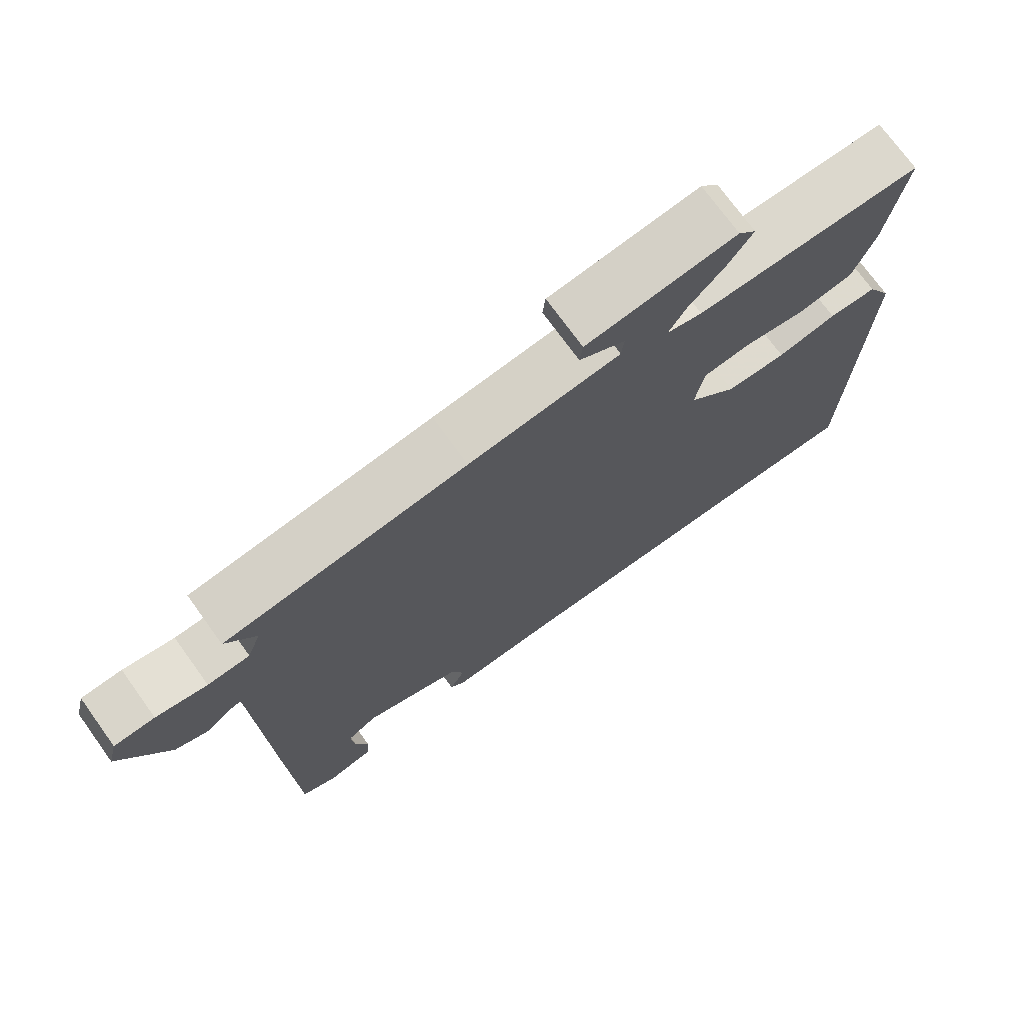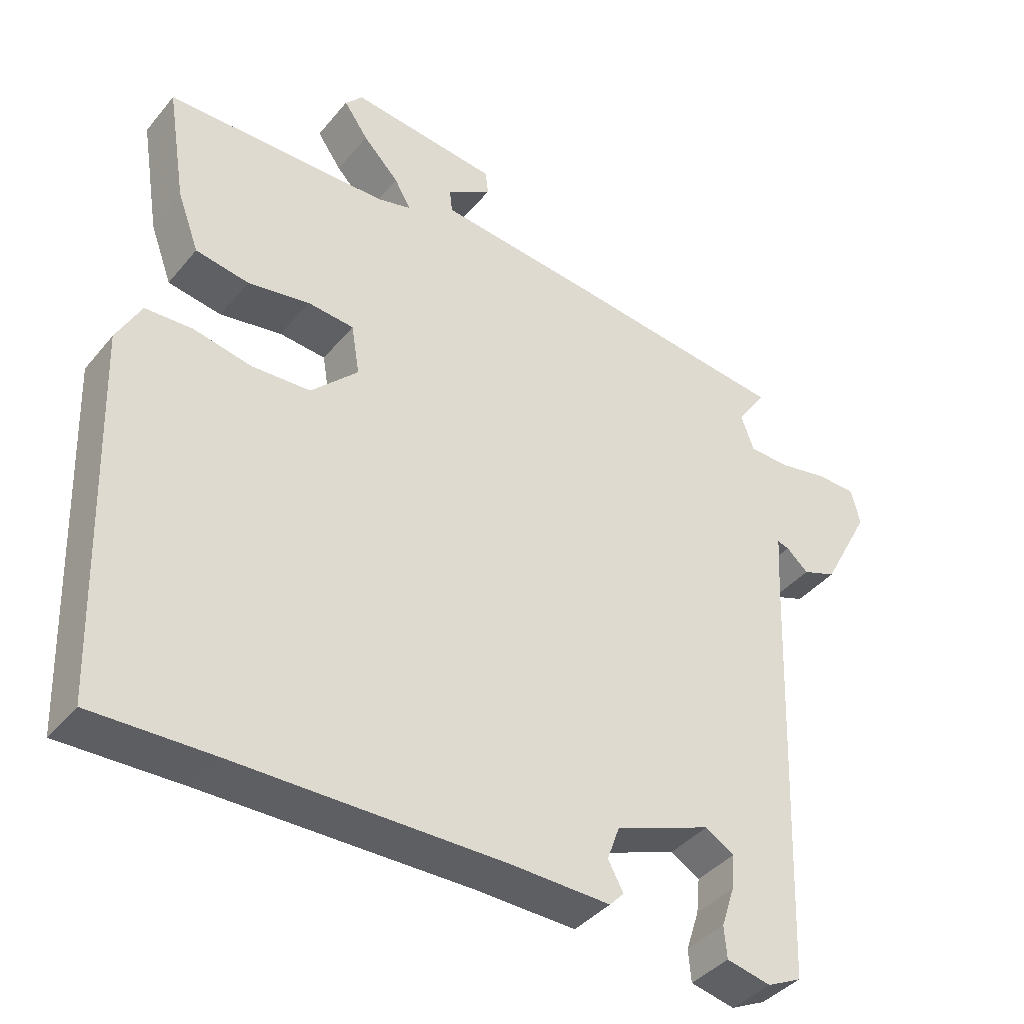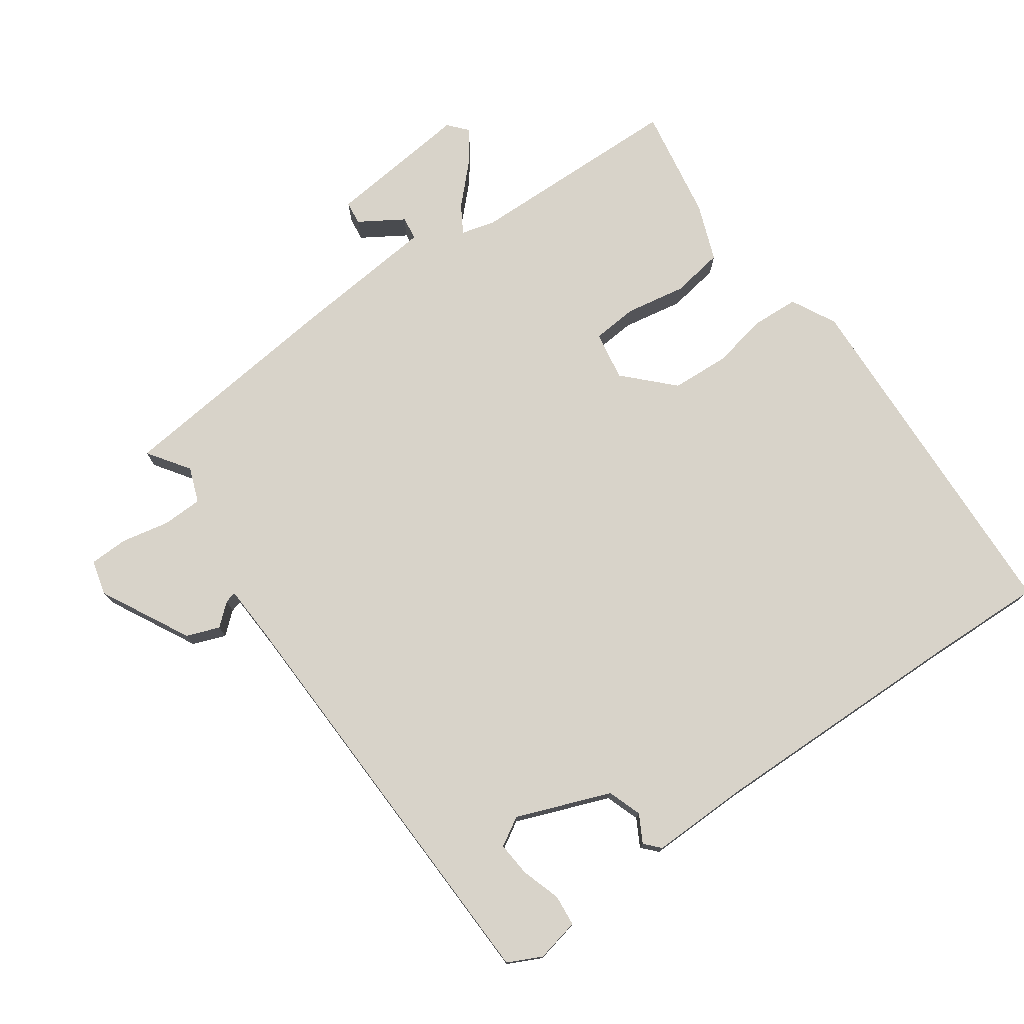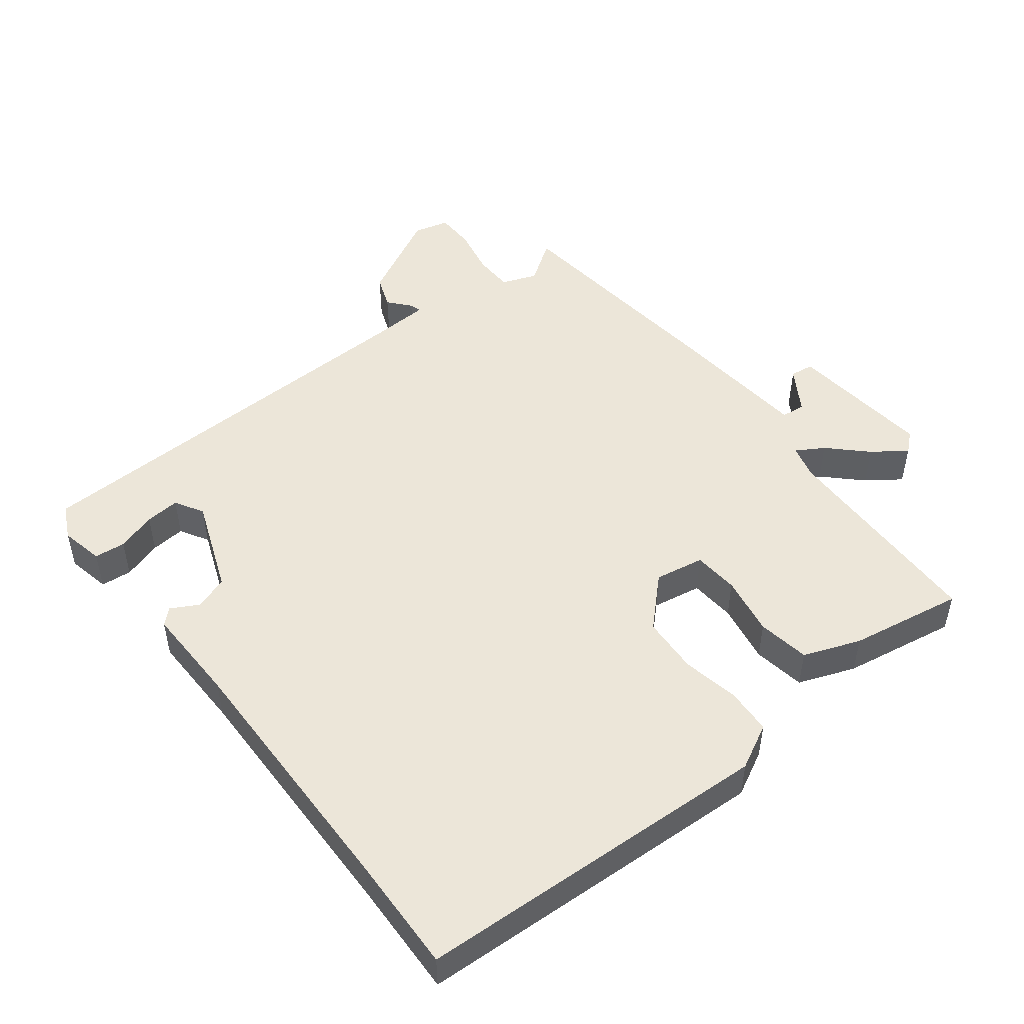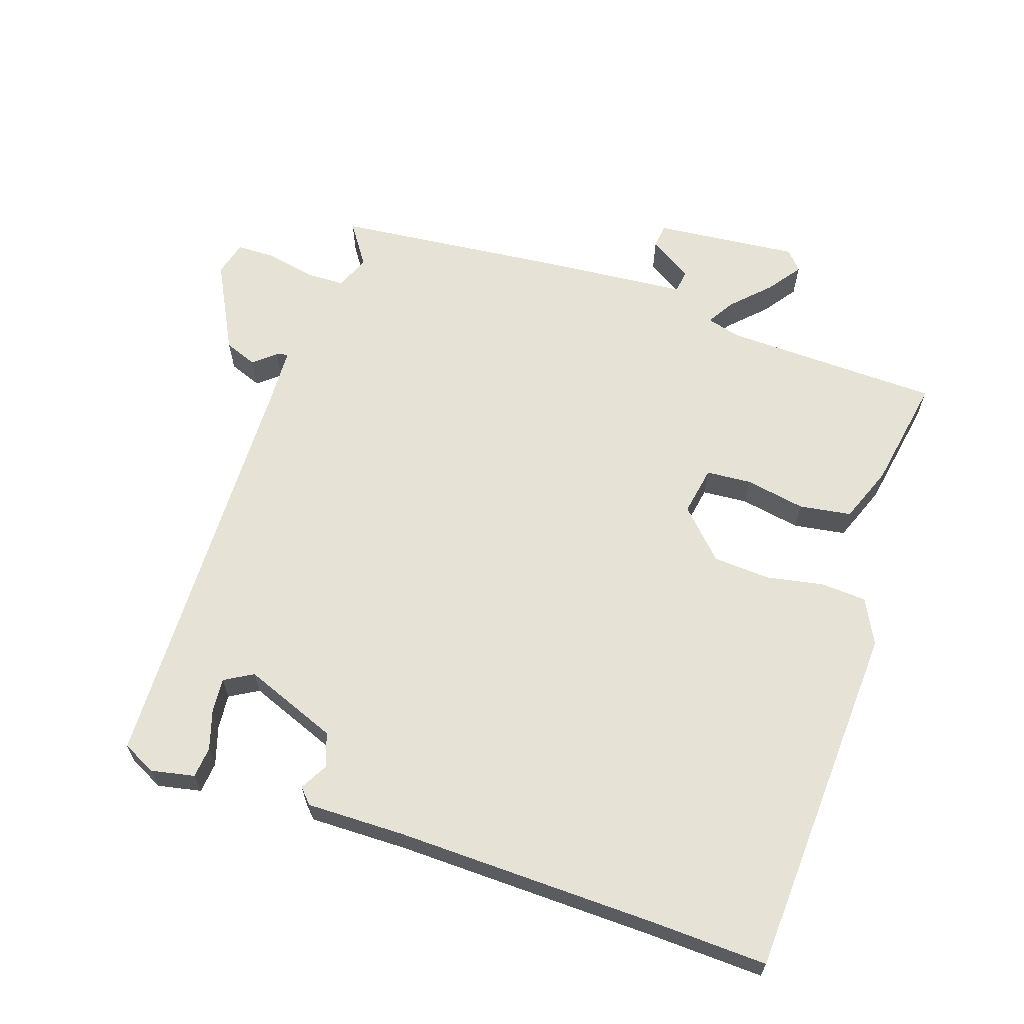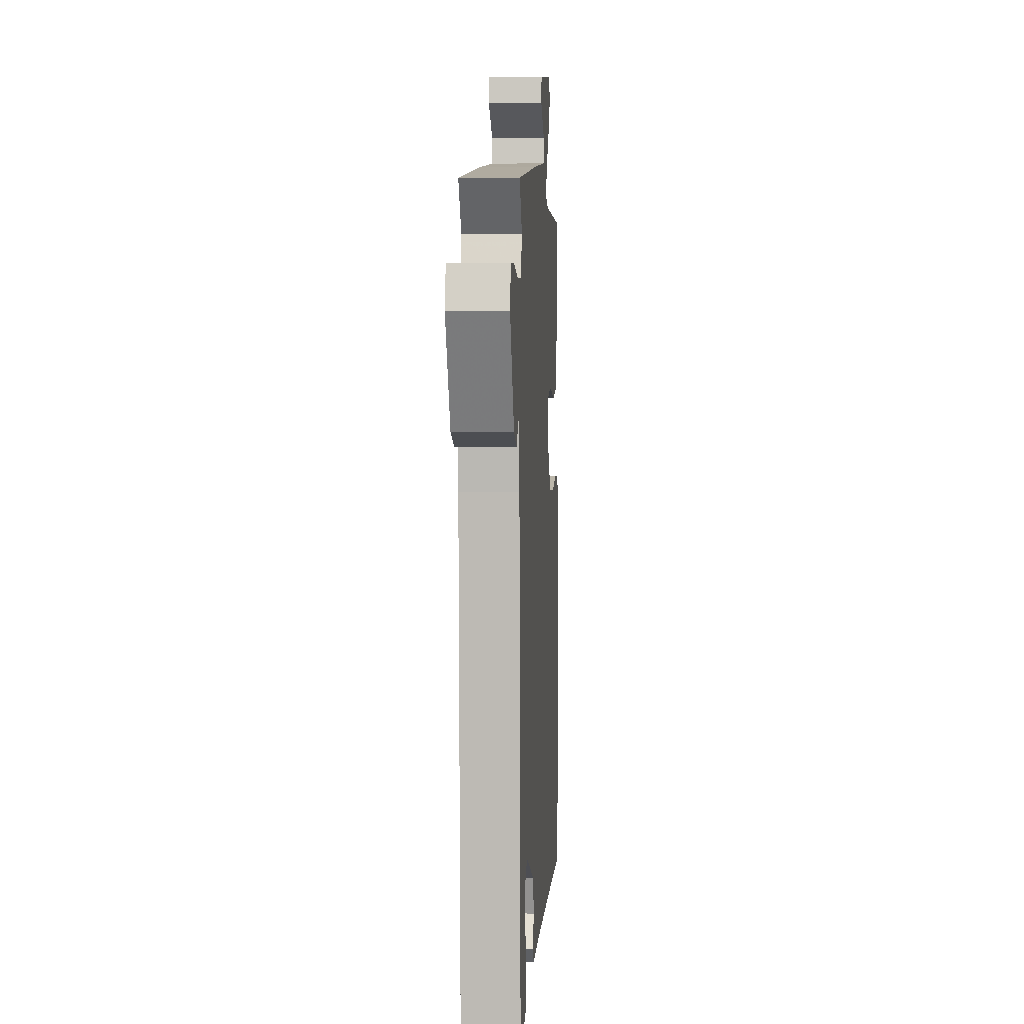
<metadata>
{"format":"obj","ext":"obj","renderer":"f3d","projection":"perspective","resolution":1024,"background":"white","views":[{"elev":73.0,"azim":144.2,"up":"+Z"},{"elev":-39.8,"azim":-35.3,"up":"+Z"},{"elev":75.8,"azim":145.3,"up":"+Y"},{"elev":49.4,"azim":-127.3,"up":"+Y"},{"elev":63.9,"azim":-160.6,"up":"+Y"},{"elev":3.2,"azim":93.5,"up":"+Z"}]}
</metadata>
<code>
v 0.485 0.07 -0.502
v 0.435 0.07 -0.526
v 0.371 0.07 -0.512
v 0.367 0.07 -0.466
v 0.386 0.07 -0.408
v 0.391 0.07 -0.357
v 0.349 0.07 -0.332
v 0.21 0.07 -0.384
v 0.192 0.07 -0.434
v 0.214 0.07 -0.475
v 0.193 0.07 -0.497
v 0.048 0.07 -0.493
v -0.338 0.07 -0.496
v -0.511 0.07 -0.5
v -0.53 0.07 0.031
v -0.495 0.07 0.097
v -0.427 0.07 0.1
v -0.343 0.07 0.083
v -0.258 0.07 0.087
v -0.19 0.07 0.155
v -0.202 0.07 0.228
v -0.269 0.07 0.234
v -0.358 0.07 0.219
v -0.435 0.07 0.232
v -0.466 0.07 0.316
v -0.493 0.07 0.484
v -0.172 0.07 0.488
v -0.122 0.07 0.501
v -0.146 0.07 0.542
v -0.198 0.07 0.596
v -0.233 0.07 0.646
v -0.208 0.07 0.674
v 0.005 0.07 0.65
v 0.009 0.07 0.615
v -0.056 0.07 0.575
v -0.052 0.07 0.54
v 0.163 0.07 0.518
v 0.505 0.07 0.478
v 0.462 0.07 0.417
v 0.481 0.07 0.365
v 0.54 0.07 0.363
v 0.612 0.07 0.377
v 0.669 0.07 0.375
v 0.682 0.07 0.323
v 0.612 0.07 0.192
v 0.563 0.07 0.174
v 0.531 0.07 0.202
v 0.514 0.07 0.207
v 0.509 0.07 0.121
v 0.485 0 -0.502
v 0.435 0 -0.526
v 0.371 0 -0.512
v 0.367 0 -0.466
v 0.386 0 -0.408
v 0.391 0 -0.357
v 0.349 0 -0.332
v 0.21 0 -0.384
v 0.192 0 -0.434
v 0.214 0 -0.475
v 0.193 0 -0.497
v 0.048 0 -0.493
v -0.338 0 -0.496
v -0.511 0 -0.5
v -0.53 0 0.031
v -0.495 0 0.097
v -0.427 0 0.1
v -0.343 0 0.083
v -0.258 0 0.087
v -0.19 0 0.155
v -0.202 0 0.228
v -0.269 0 0.234
v -0.358 0 0.219
v -0.435 0 0.232
v -0.466 0 0.316
v -0.493 0 0.484
v -0.172 0 0.488
v -0.122 0 0.501
v -0.146 0 0.542
v -0.198 0 0.596
v -0.233 0 0.646
v -0.208 0 0.674
v 0.005 0 0.65
v 0.009 0 0.615
v -0.056 0 0.575
v -0.052 0 0.54
v 0.163 0 0.518
v 0.505 0 0.478
v 0.462 0 0.417
v 0.481 0 0.365
v 0.54 0 0.363
v 0.612 0 0.377
v 0.669 0 0.375
v 0.682 0 0.323
v 0.612 0 0.192
v 0.563 0 0.174
v 0.531 0 0.202
v 0.514 0 0.207
v 0.509 0 0.121
f 44 45 46 47
f 44 47 48
f 41 42 43 44
f 40 41 44 48
f 39 40 48 49
f 36 37 38 39
f 32 33 34 35
f 32 35 36
f 29 30 31 32
f 28 29 32 36
f 24 25 26 27
f 22 23 24 27
f 21 22 27 28
f 20 21 28 36
f 15 16 17 18
f 13 14 15 18
f 12 13 18 19
f 9 10 11 12
f 8 9 12 19
f 7 8 19 20
f 2 3 4 5
f 2 5 6
f 1 2 6
f 49 1 6
f 20 36 39 49
f 6 7 20 49
f 96 95 94 93
f 97 96 93
f 93 92 91 90
f 97 93 90 89
f 98 97 89 88
f 88 87 86 85
f 84 83 82 81
f 85 84 81
f 81 80 79 78
f 85 81 78 77
f 76 75 74 73
f 76 73 72 71
f 77 76 71 70
f 85 77 70 69
f 67 66 65 64
f 67 64 63 62
f 68 67 62 61
f 61 60 59 58
f 68 61 58 57
f 69 68 57 56
f 54 53 52 51
f 55 54 51
f 55 51 50
f 55 50 98
f 98 88 85 69
f 98 69 56 55
f 1 50 51 2
f 2 51 52 3
f 3 52 53 4
f 4 53 54 5
f 5 54 55 6
f 6 55 56 7
f 7 56 57 8
f 8 57 58 9
f 9 58 59 10
f 10 59 60 11
f 11 60 61 12
f 12 61 62 13
f 13 62 63 14
f 14 63 64 15
f 15 64 65 16
f 16 65 66 17
f 17 66 67 18
f 18 67 68 19
f 19 68 69 20
f 20 69 70 21
f 21 70 71 22
f 22 71 72 23
f 23 72 73 24
f 24 73 74 25
f 25 74 75 26
f 26 75 76 27
f 27 76 77 28
f 28 77 78 29
f 29 78 79 30
f 30 79 80 31
f 31 80 81 32
f 32 81 82 33
f 33 82 83 34
f 34 83 84 35
f 35 84 85 36
f 36 85 86 37
f 37 86 87 38
f 38 87 88 39
f 39 88 89 40
f 40 89 90 41
f 41 90 91 42
f 42 91 92 43
f 43 92 93 44
f 44 93 94 45
f 45 94 95 46
f 46 95 96 47
f 47 96 97 48
f 48 97 98 49
f 49 98 50 1

</code>
